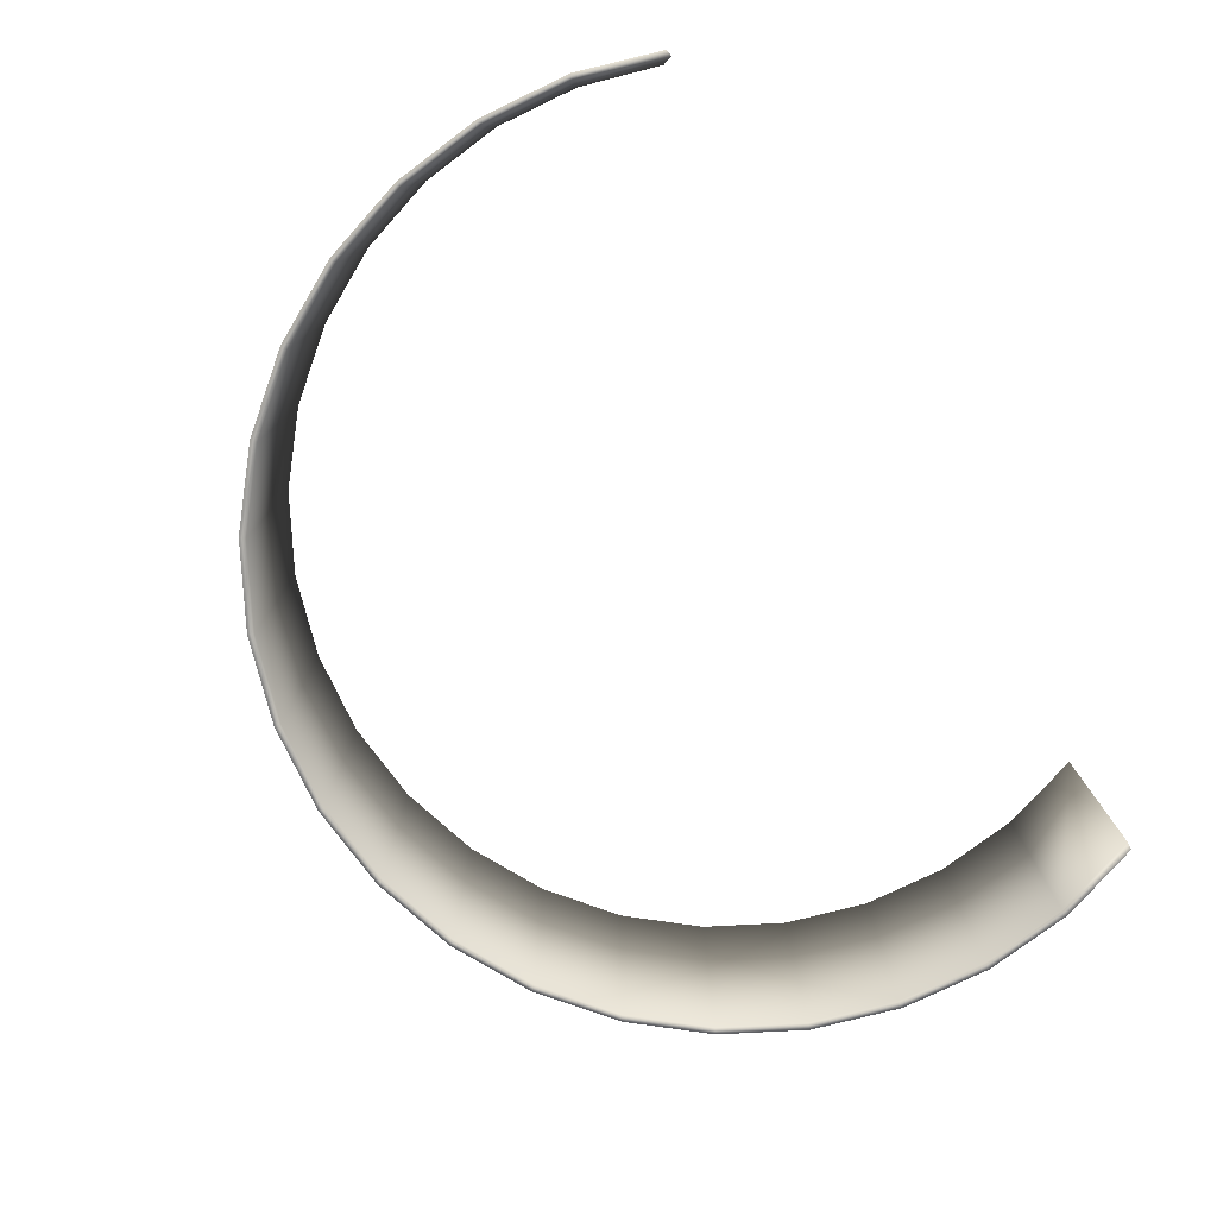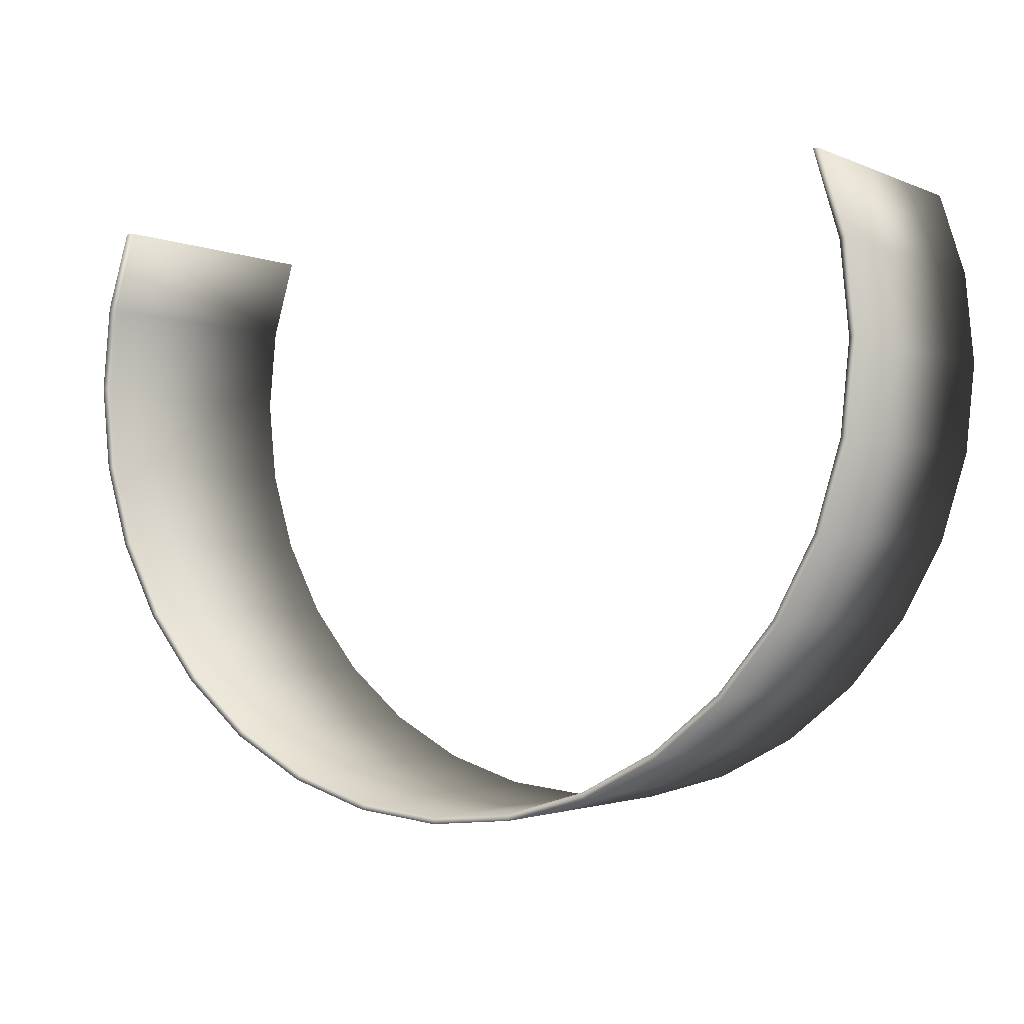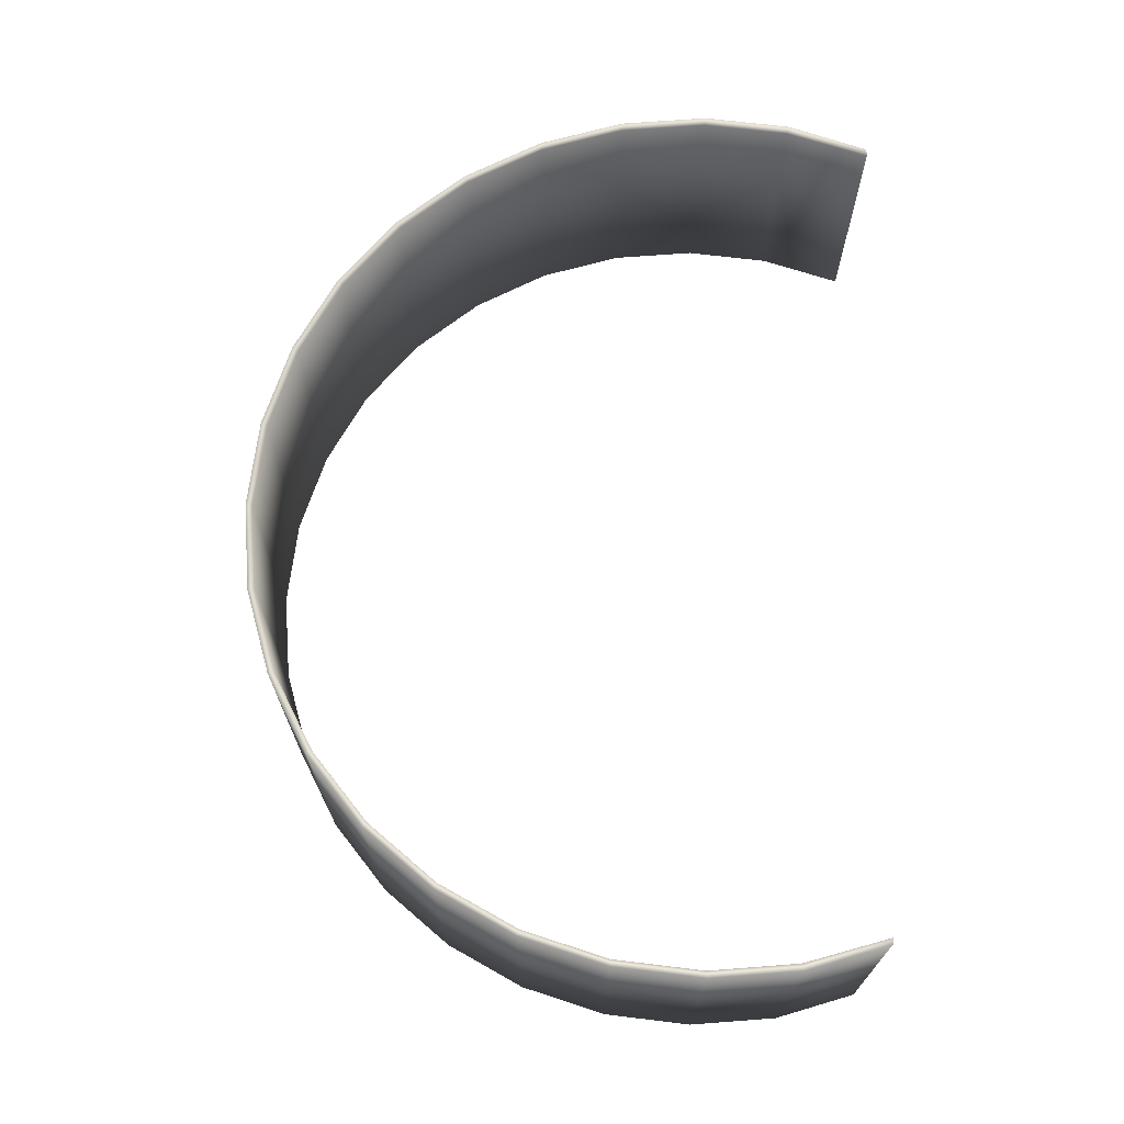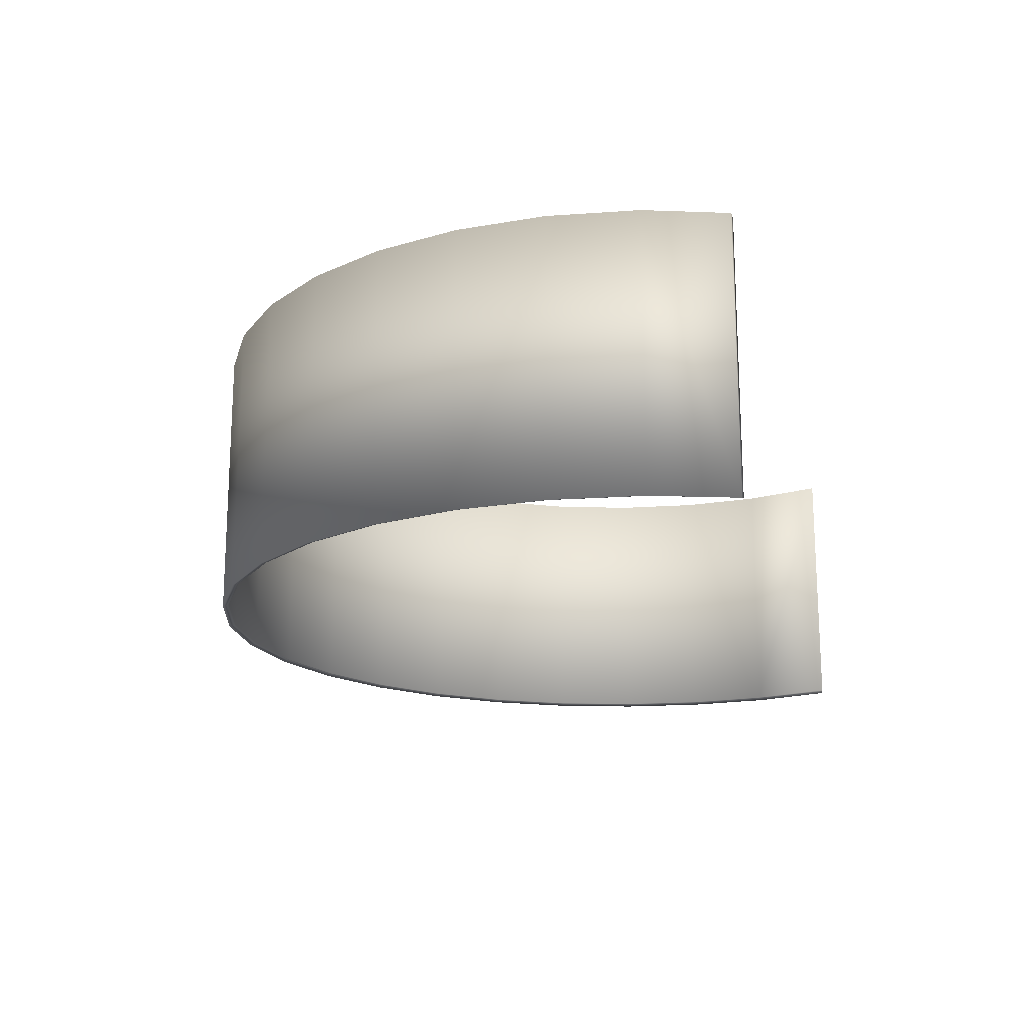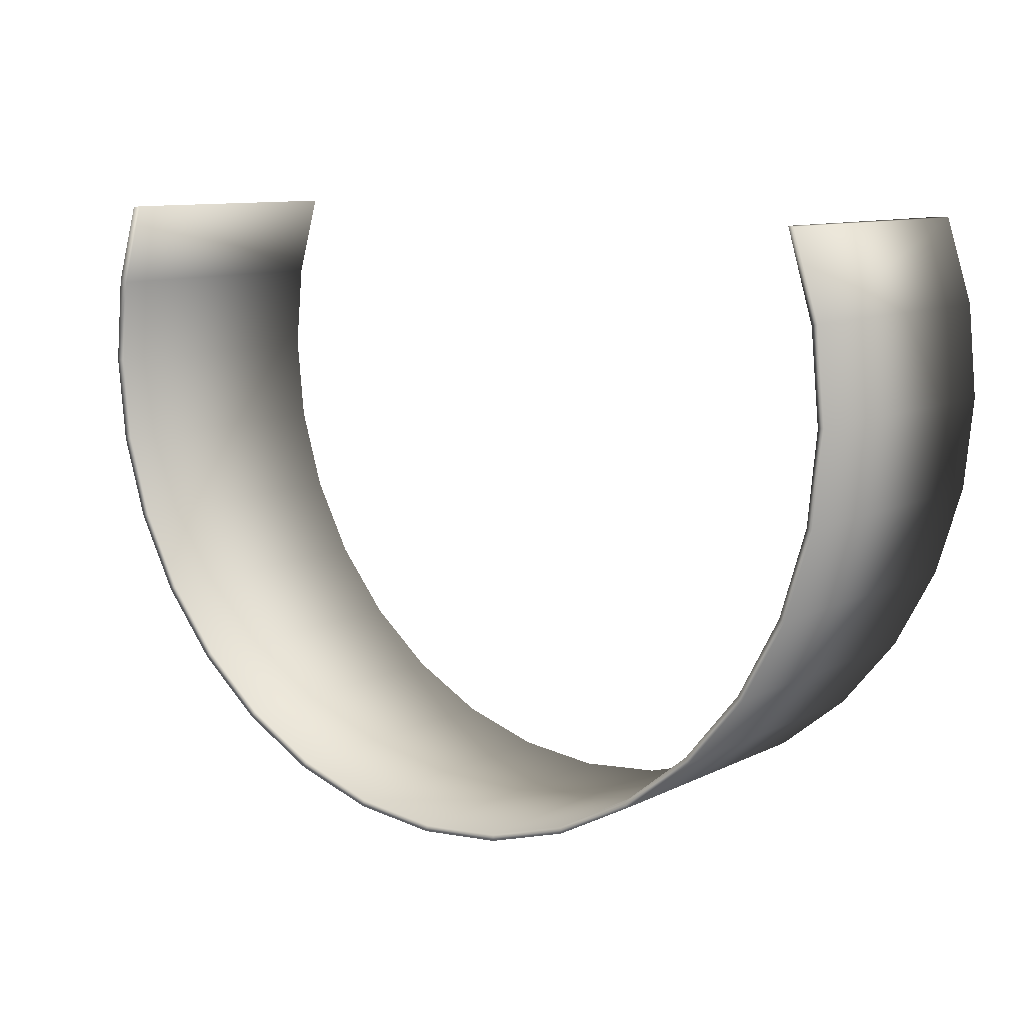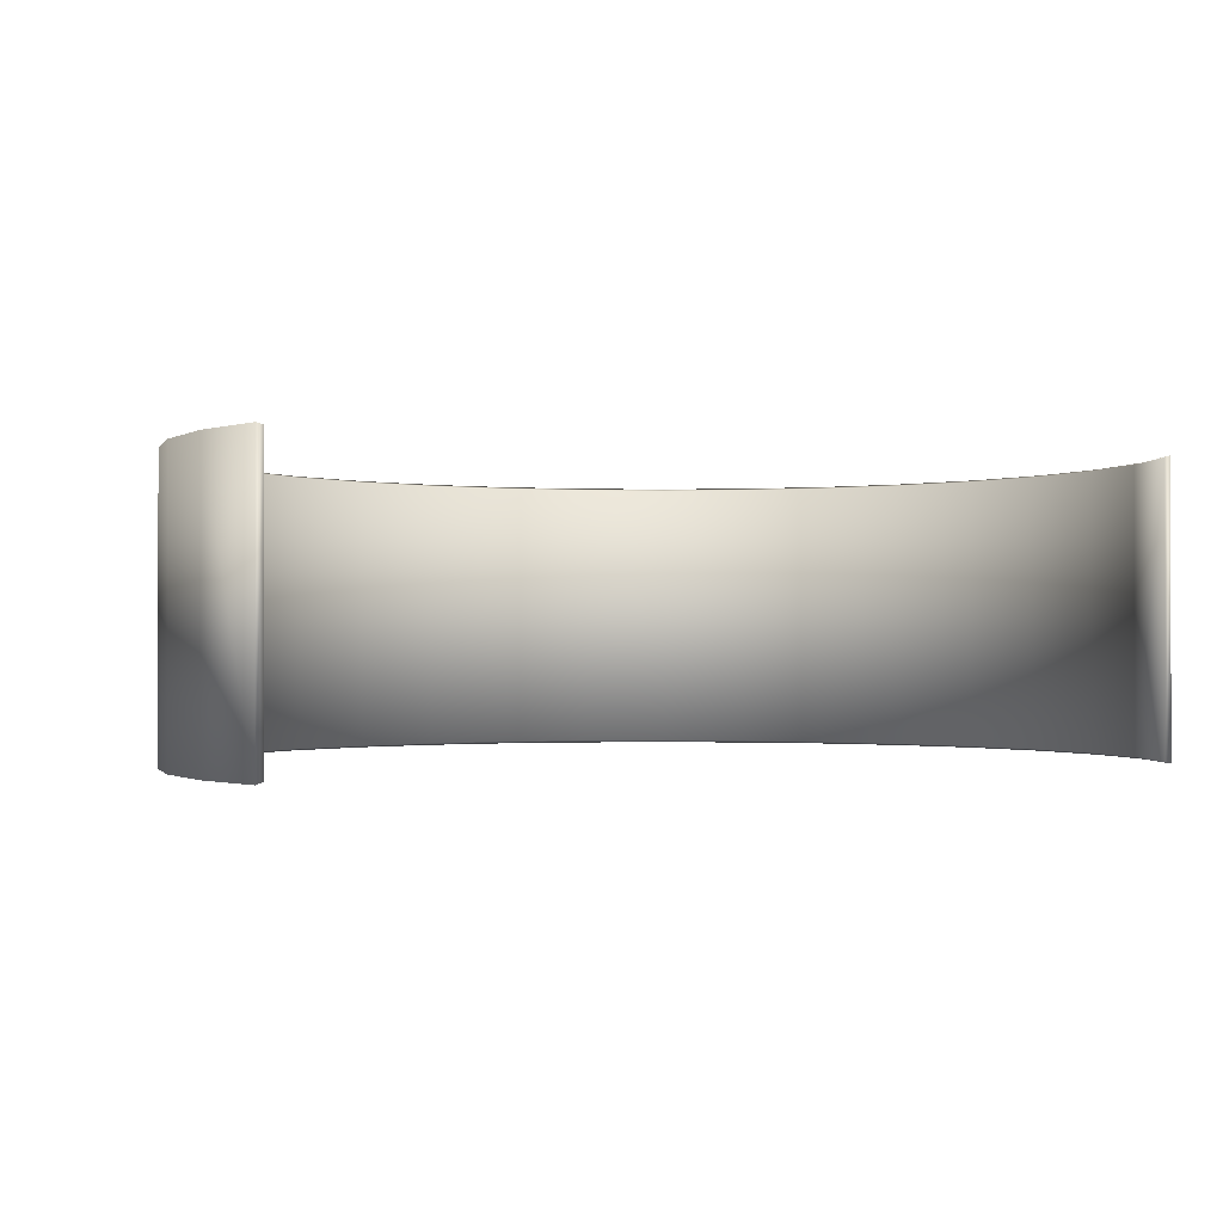
<metadata>
{"format":"obj","ext":"obj","renderer":"f3d","projection":"perspective","resolution":1024,"background":"white","views":[{"elev":-78.1,"azim":-58.9,"up":"+Y"},{"elev":-1.9,"azim":-146.3,"up":"+Z"},{"elev":69.1,"azim":-88.7,"up":"+Y"},{"elev":-17.6,"azim":-76.4,"up":"+Y"},{"elev":10.1,"azim":39.0,"up":"+Z"},{"elev":-0.8,"azim":-21.9,"up":"+Y"}]}
</metadata>
<code>
o Circle.003
v 2e-06 0.005217 -2.864
v -0.9539 0.005217 -2.77
v -1.871 0.005217 -2.492
v -2.717 0.005217 -2.04
v -3.458 0.005217 -1.432
v -4.066 0.005217 -0.6911
v -4.517 0.005217 0.1543
v -4.796 0.005217 1.072
v -4.89 0.005217 2.025
v -4.796 0.005217 2.979
v -4.517 0.005217 3.897
v -4.517 3.006 3.897
v -4.796 3.006 2.979
v -4.89 3.006 2.025
v -4.796 3.006 1.072
v -4.517 3.006 0.1543
v -4.066 3.006 -0.6911
v -3.458 3.006 -1.432
v -2.717 3.006 -2.04
v -1.871 3.006 -2.492
v -0.9539 3.006 -2.77
v 2e-06 3.006 -2.864
v 4.517 0.005217 3.897
v 4.796 0.005217 2.979
v 4.89 0.005217 2.025
v 4.796 0.005217 1.072
v 4.517 0.005217 0.1543
v 4.066 0.005217 -0.6911
v 3.458 0.005217 -1.432
v 2.717 0.005217 -2.04
v 1.871 0.005217 -2.492
v 0.9539 0.005217 -2.77
v 4.517 3.006 3.897
v 4.796 3.006 2.979
v 4.89 3.006 2.025
v 4.796 3.006 1.072
v 4.517 3.006 0.1543
v 4.066 3.006 -0.6911
v 3.458 3.006 -1.432
v 2.717 3.006 -2.04
v 1.871 3.006 -2.492
v 0.9539 3.006 -2.77
v 2e-06 -0.019 -2.933
v -0.9693 -0.019 -2.838
v -1.901 -0.019 -2.555
v -2.76 -0.019 -2.096
v -3.513 -0.019 -1.478
v -4.131 -0.019 -0.725
v -4.59 -0.019 0.134
v -4.873 -0.019 1.066
v -4.969 -0.019 2.035
v -4.873 -0.019 3.005
v -4.59 -0.019 3.889
v -4.59 3.03 3.889
v -4.873 3.03 3.005
v -4.969 3.03 2.035
v -4.873 3.03 1.066
v -4.59 3.03 0.134
v -4.131 3.03 -0.725
v -3.513 3.03 -1.478
v -2.76 3.03 -2.096
v -1.901 3.03 -2.555
v -0.9693 3.03 -2.838
v 2e-06 3.03 -2.933
v 4.59 -0.019 3.889
v 4.873 -0.019 3.005
v 4.969 -0.019 2.035
v 4.873 -0.019 1.066
v 4.59 -0.019 0.134
v 4.131 -0.019 -0.725
v 3.513 -0.019 -1.478
v 2.76 -0.019 -2.096
v 1.901 -0.019 -2.555
v 0.9693 -0.019 -2.838
v 4.59 3.03 3.889
v 4.873 3.03 3.005
v 4.969 3.03 2.035
v 4.873 3.03 1.066
v 4.59 3.03 0.134
v 4.131 3.03 -0.725
v 3.513 3.03 -1.478
v 2.76 3.03 -2.096
v 1.901 3.03 -2.555
v 0.9693 3.03 -2.838
f 3 20 21 2
f 1 22 42 32
f 11 12 13 10
f 26 36 35 25
f 4 19 20 3
f 27 37 36 26
f 5 18 19 4
f 28 38 37 27
f 6 17 18 5
f 29 39 38 28
f 7 16 17 6
f 30 40 39 29
f 8 15 16 7
f 31 41 40 30
f 9 14 15 8
f 24 34 33 23
f 2 21 22 1
f 32 42 41 31
f 10 13 14 9
f 25 35 34 24
f 45 44 63 62
f 43 74 84 64
f 53 52 55 54
f 68 67 77 78
f 46 45 62 61
f 69 68 78 79
f 47 46 61 60
f 70 69 79 80
f 48 47 60 59
f 71 70 80 81
f 49 48 59 58
f 72 71 81 82
f 50 49 58 57
f 73 72 82 83
f 51 50 57 56
f 66 65 75 76
f 44 43 64 63
f 74 73 83 84
f 52 51 56 55
f 67 66 76 77
f 28 27 69 70
f 14 13 55 56
f 2 1 43 44
f 29 28 70 71
f 15 14 56 57
f 3 2 44 45
f 30 29 71 72
f 16 15 57 58
f 4 3 45 46
f 31 30 72 73
f 17 16 58 59
f 5 4 46 47
f 32 31 73 74
f 18 17 59 60
f 6 5 47 48
f 1 32 74 43
f 19 18 60 61
f 12 11 53 54
f 7 6 48 49
f 35 36 78 77
f 23 33 75 65
f 20 19 61 62
f 8 7 49 50
f 36 37 79 78
f 21 20 62 63
f 9 8 50 51
f 37 38 80 79
f 22 21 63 64
f 10 9 51 52
f 38 39 81 80
f 24 23 65 66
f 11 10 52 53
f 39 40 82 81
f 25 24 66 67
f 34 35 77 76
f 40 41 83 82
f 26 25 67 68
f 33 34 76 75
f 41 42 84 83
f 27 26 68 69
f 13 12 54 55
f 42 22 64 84

</code>
